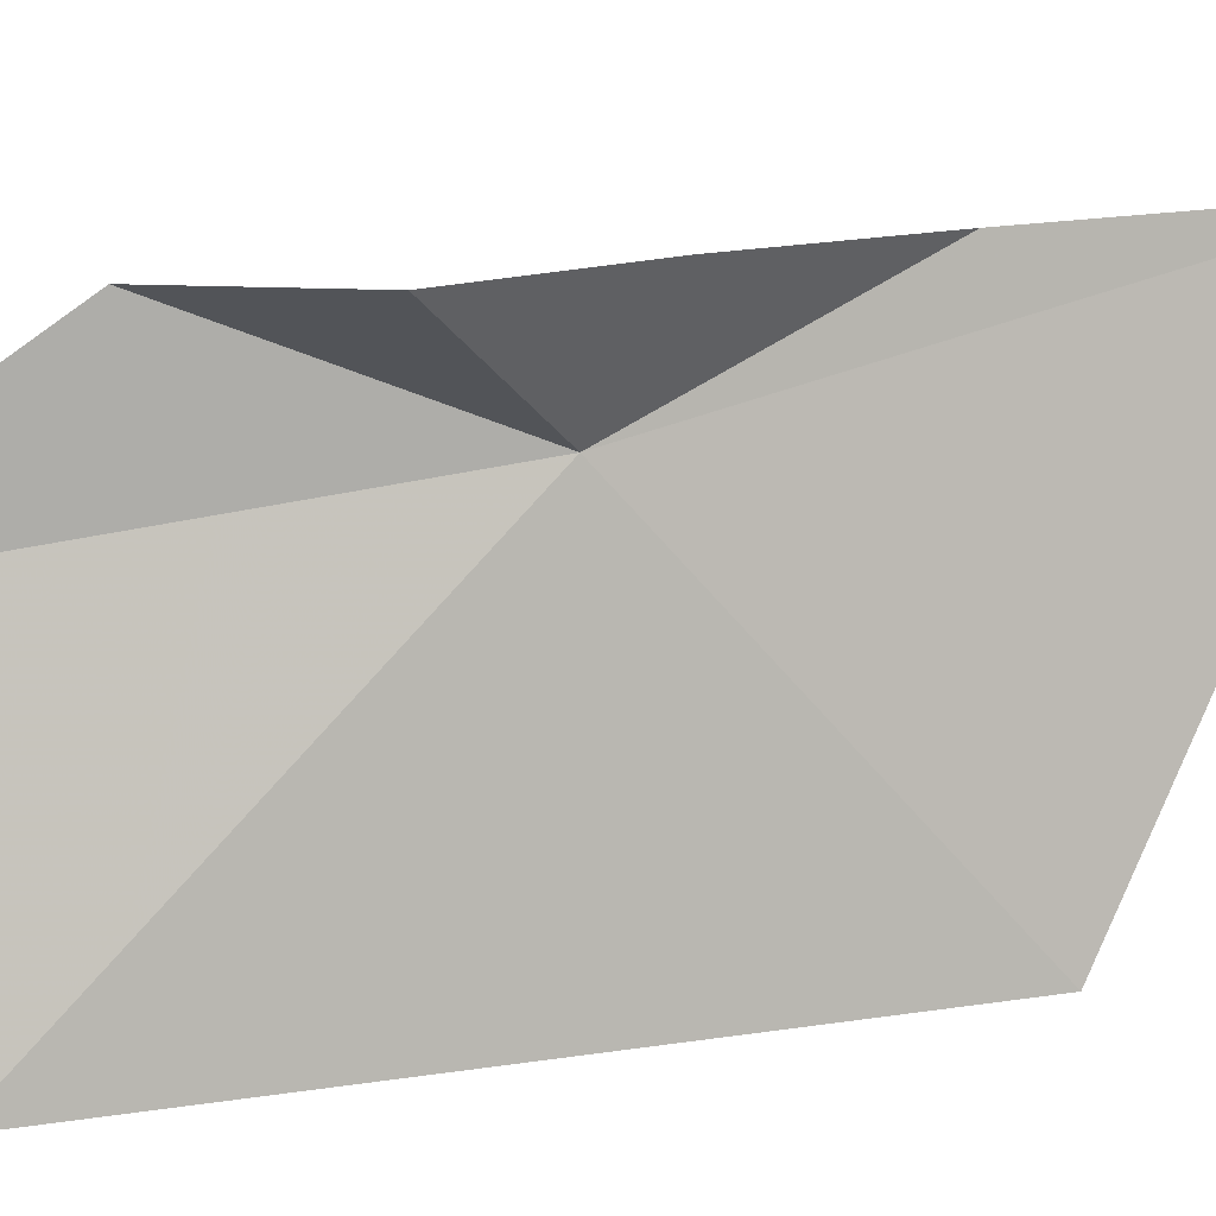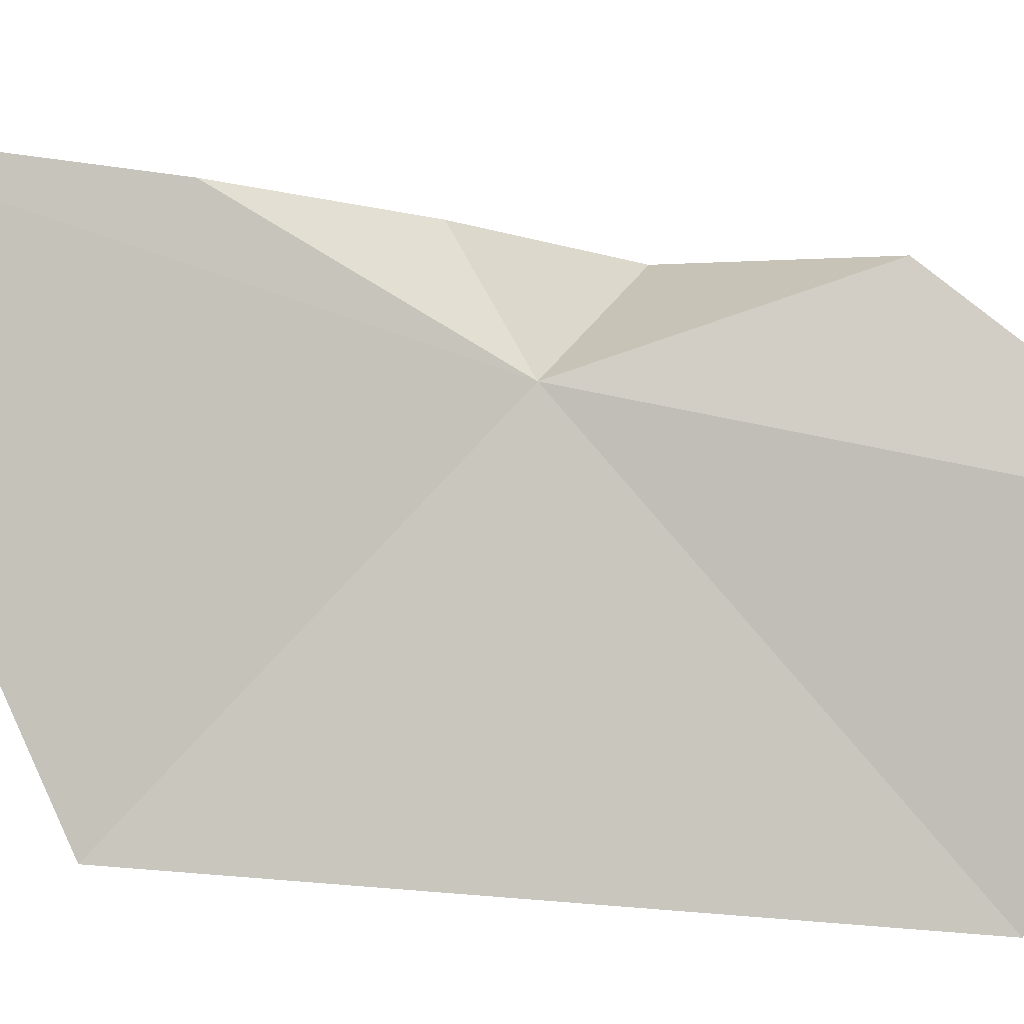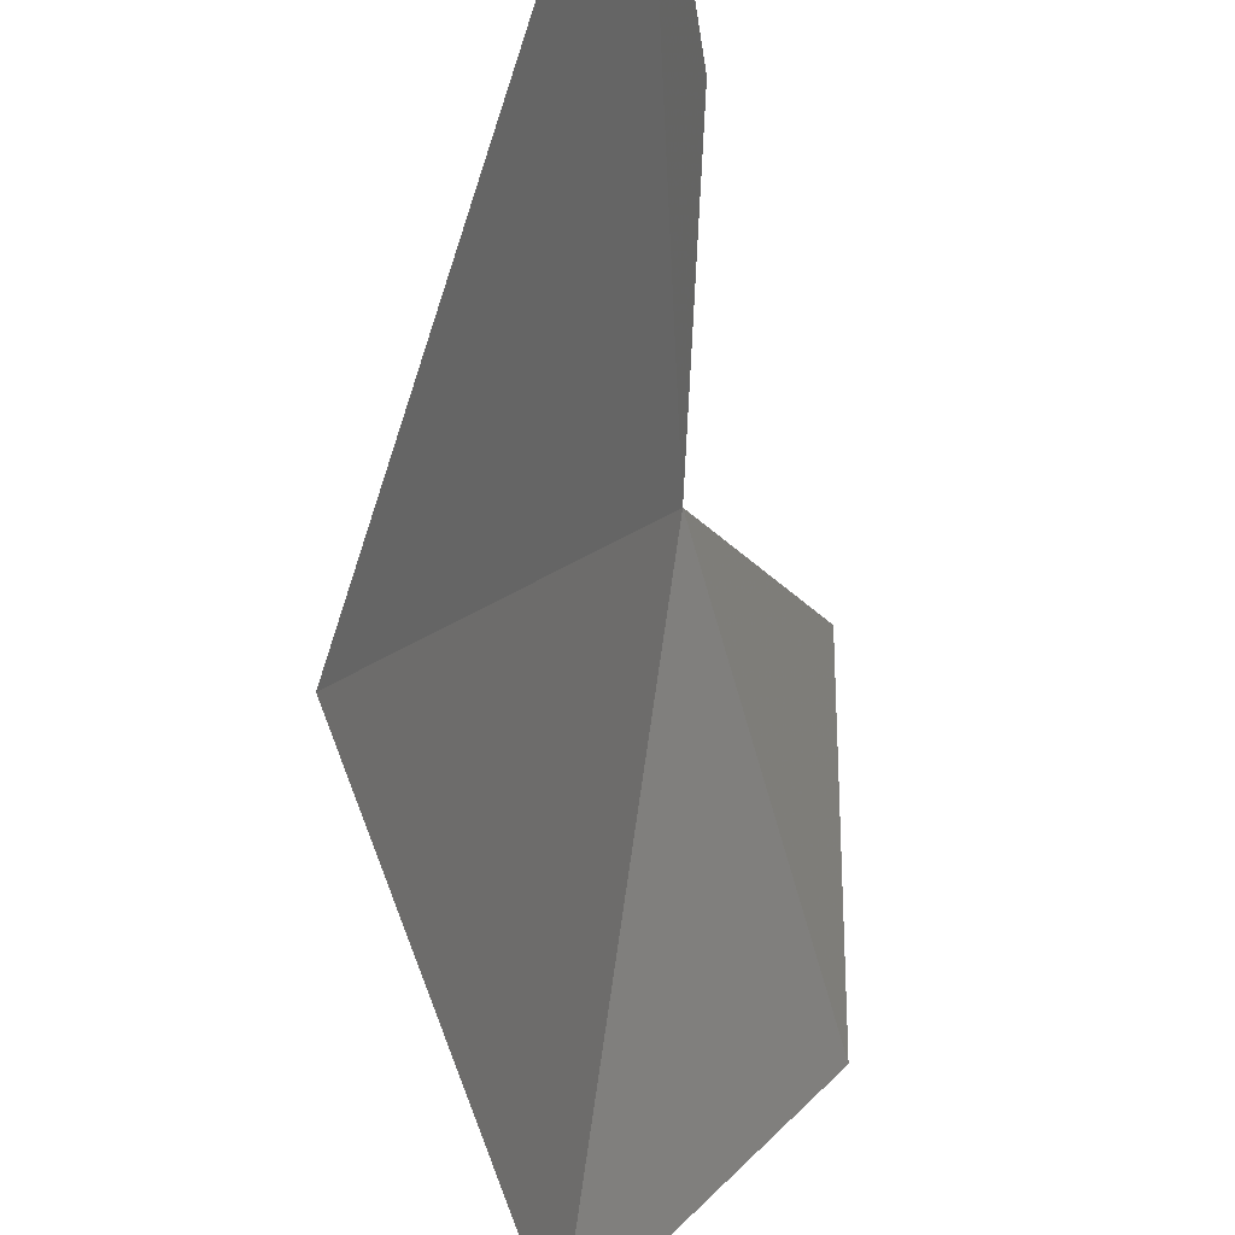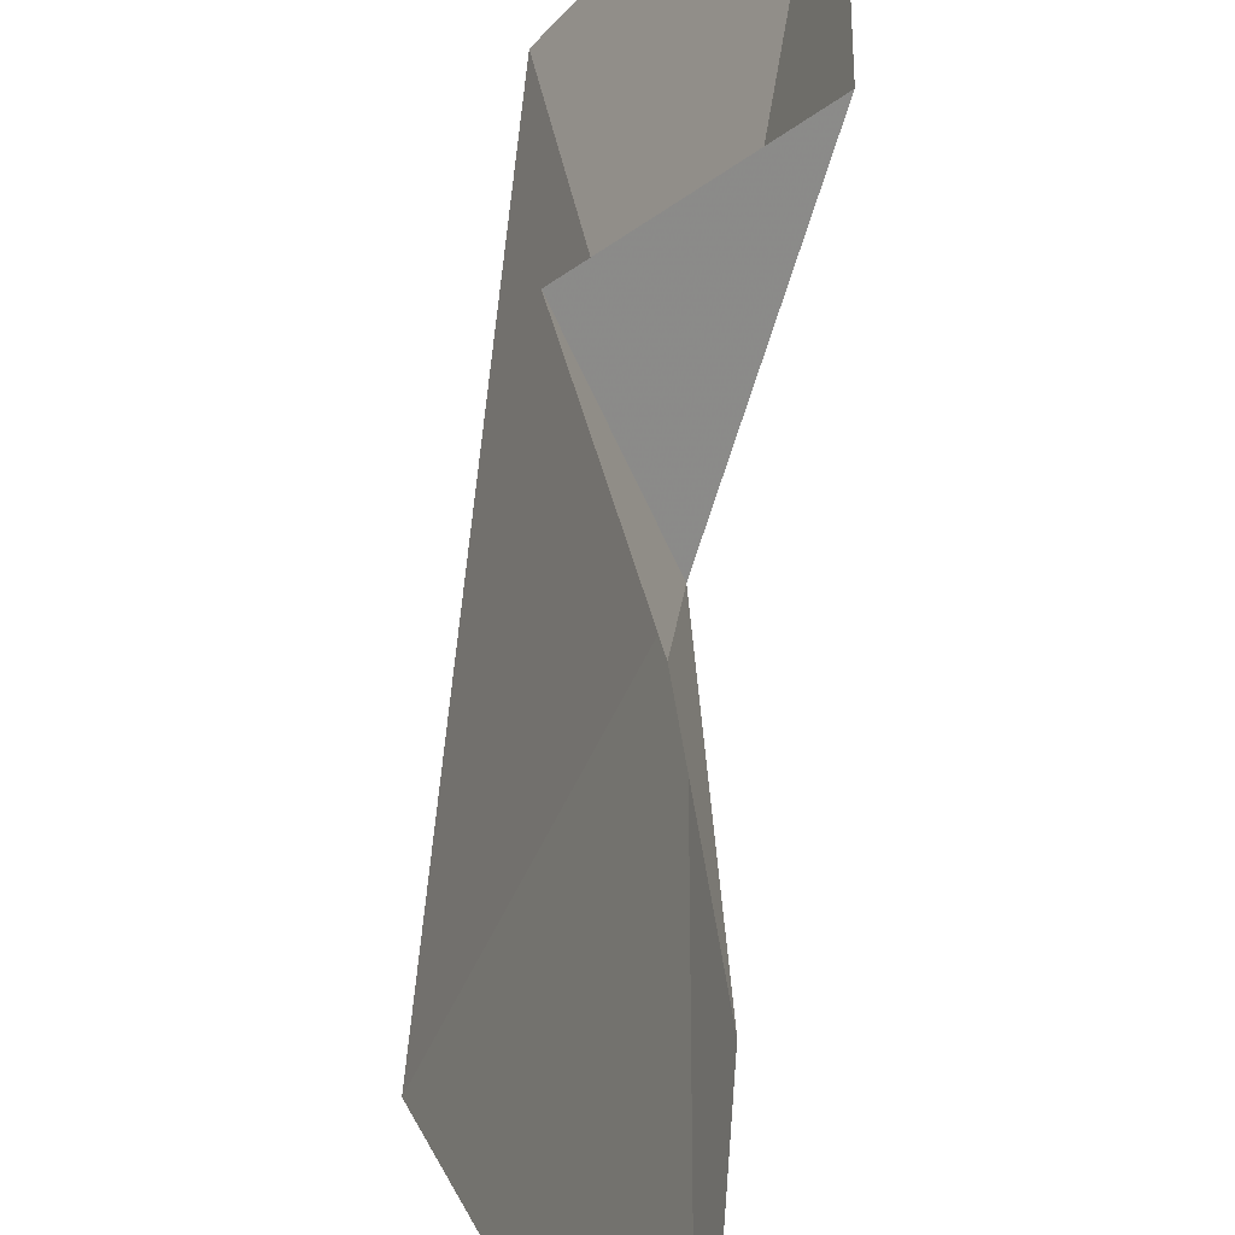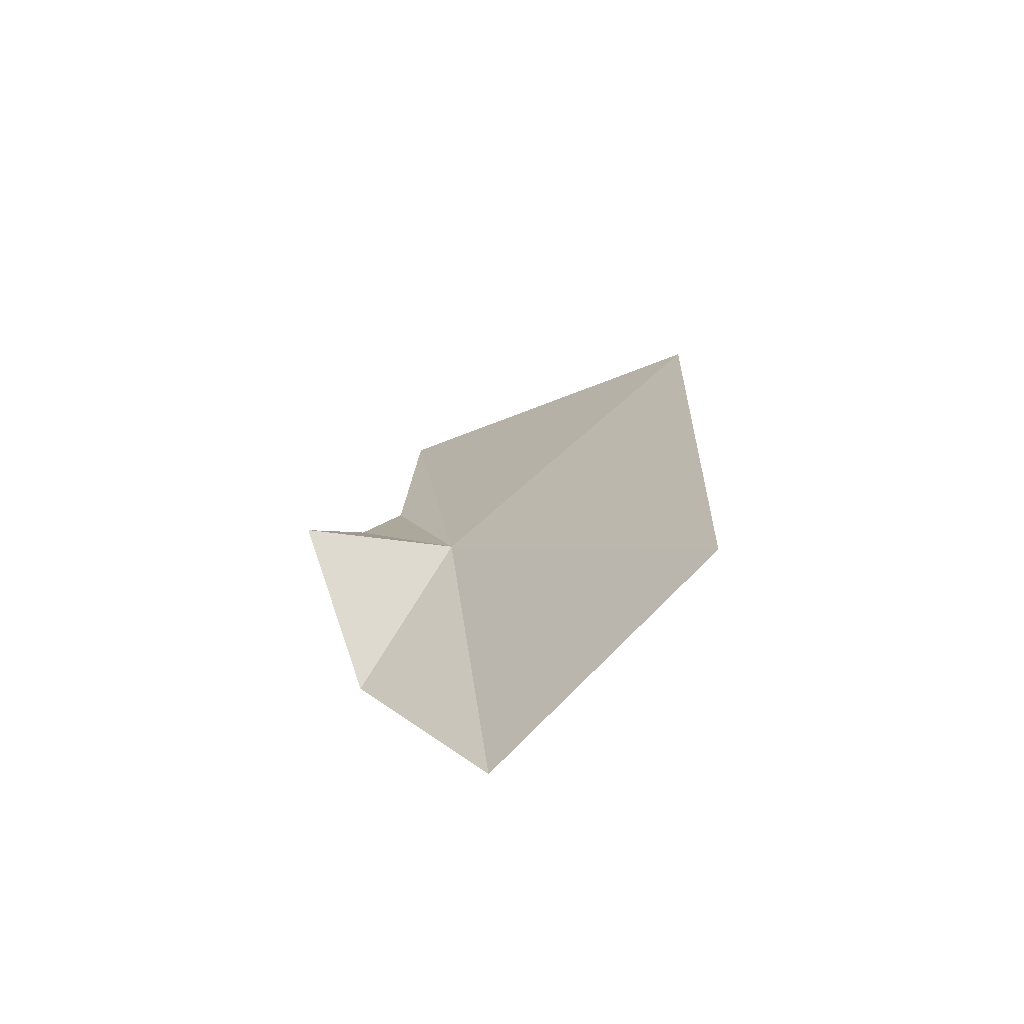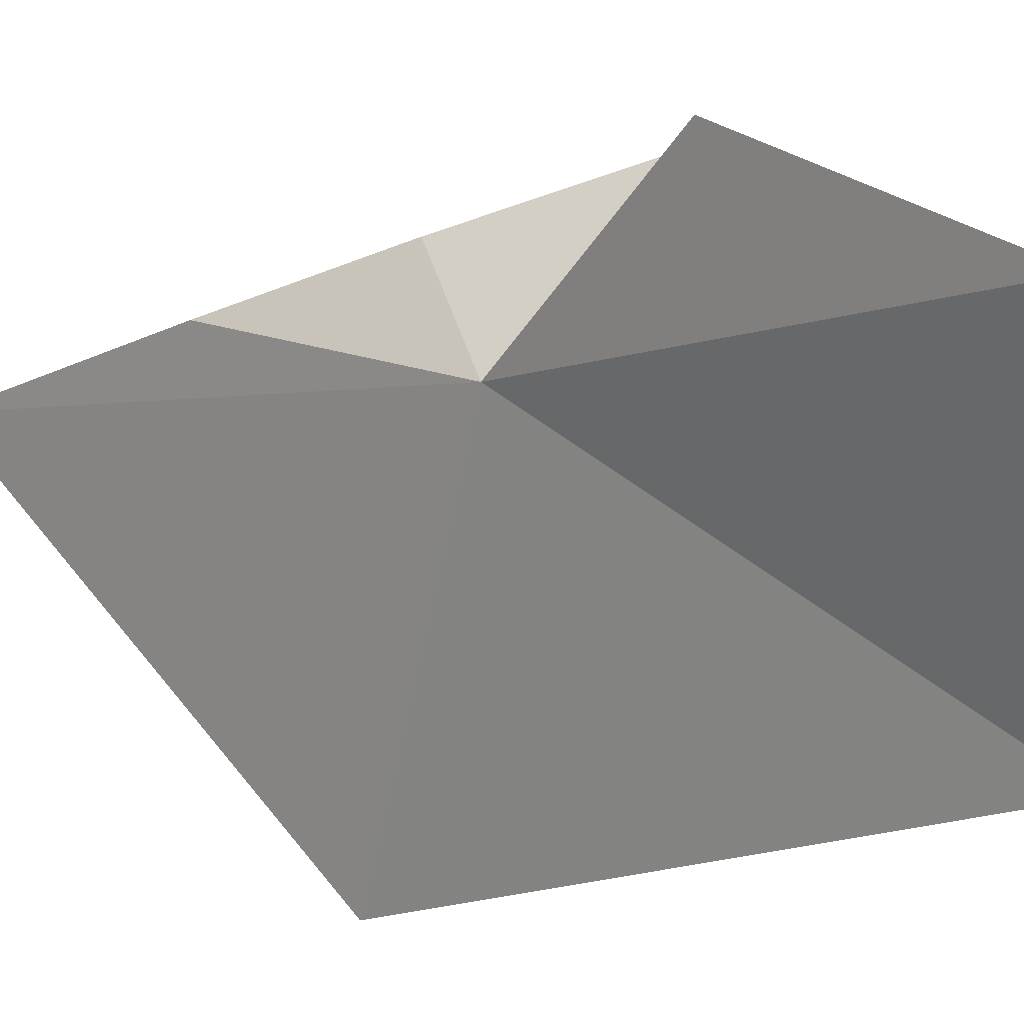
<metadata>
{"format":"obj","ext":"obj","renderer":"f3d","projection":"perspective","resolution":1024,"background":"white","views":[{"elev":31.9,"azim":-102.2,"up":"+Y"},{"elev":-26.6,"azim":75.0,"up":"+Y"},{"elev":-39.0,"azim":10.3,"up":"+Y"},{"elev":79.4,"azim":7.4,"up":"+Y"},{"elev":-66.3,"azim":-83.8,"up":"+Z"},{"elev":-14.1,"azim":136.7,"up":"+Y"}]}
</metadata>
<code>
v 0.02689 0.04284 0.01219
v 0.02365 0.04857 0.008281
v 0.02676 0.04711 0.01451
v 0.02771 0.04099 -0.006286
v 0.02886 0.04663 0.003158
v 0.02211 0.03123 0.02195
v 0.02944 0.04549 0.03125
v 0.02172 0.03173 -0.001741
v 0.02888 0.04597 0.02102
f 1 3 2
f 1 5 4
f 1 6 7
f 1 8 6
f 1 4 8
f 1 2 5
f 1 7 9
f 1 9 3

</code>
